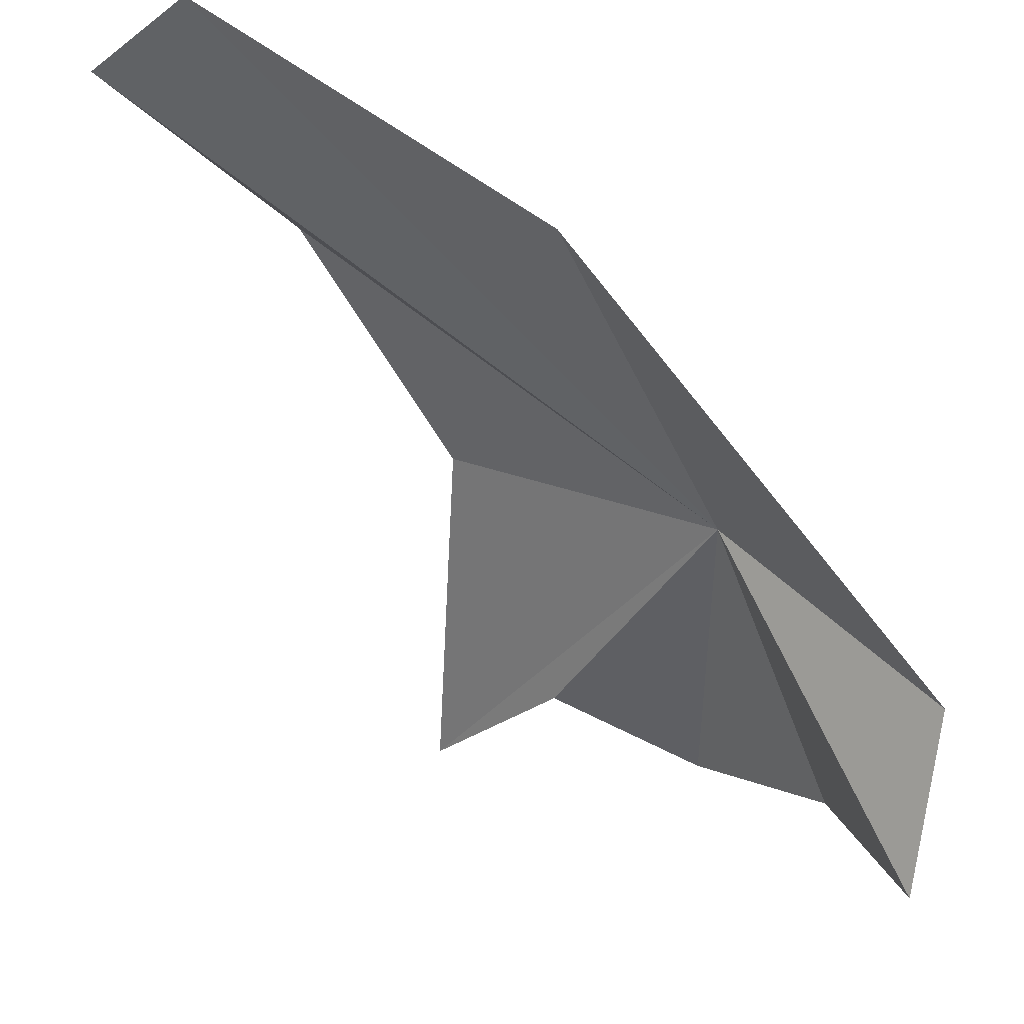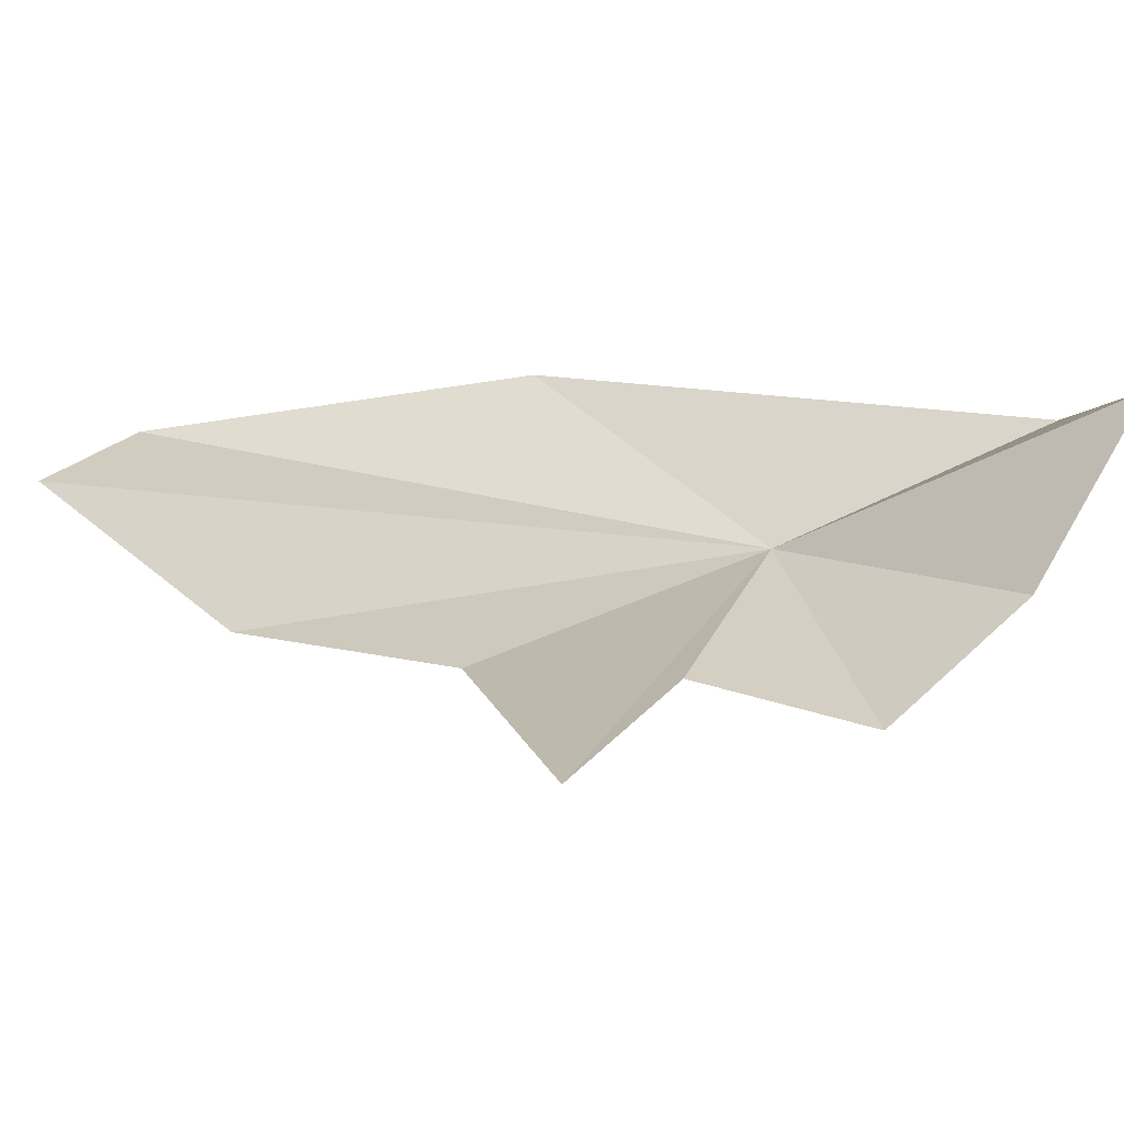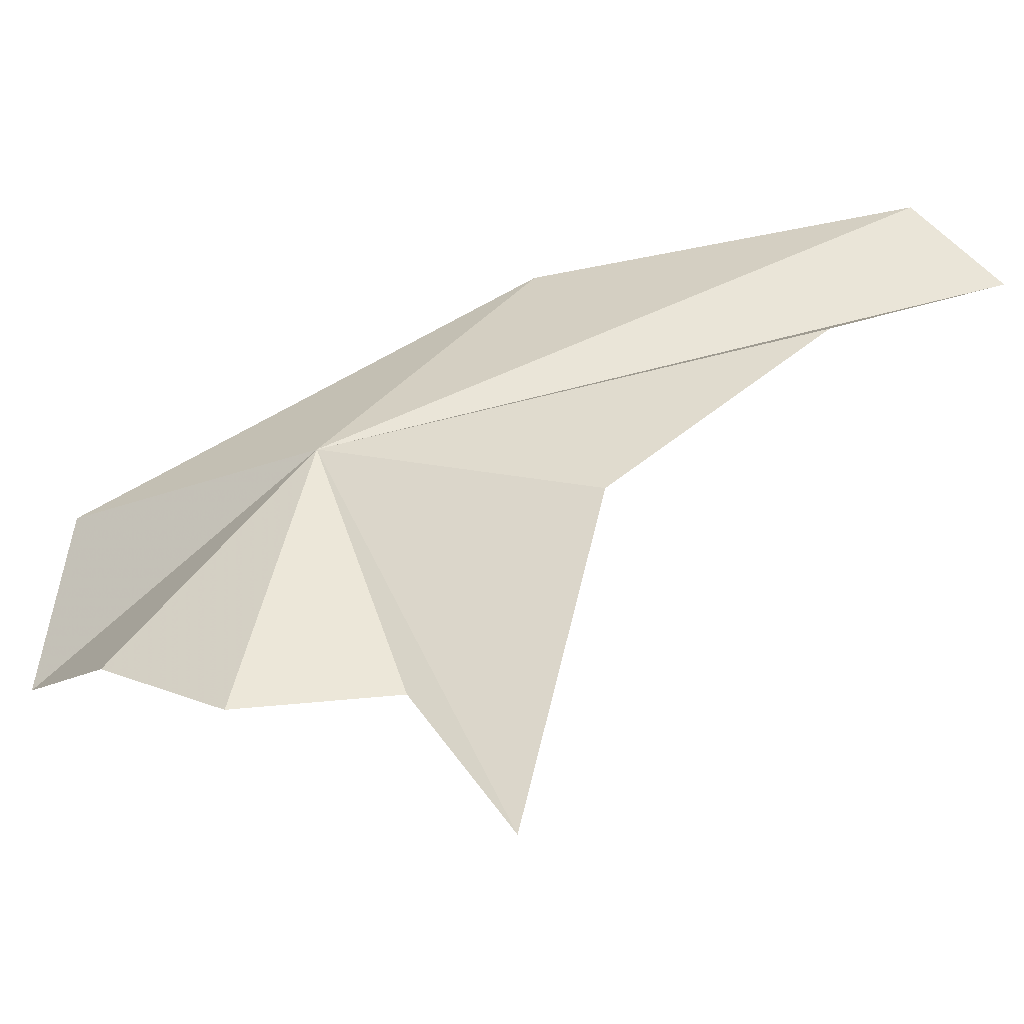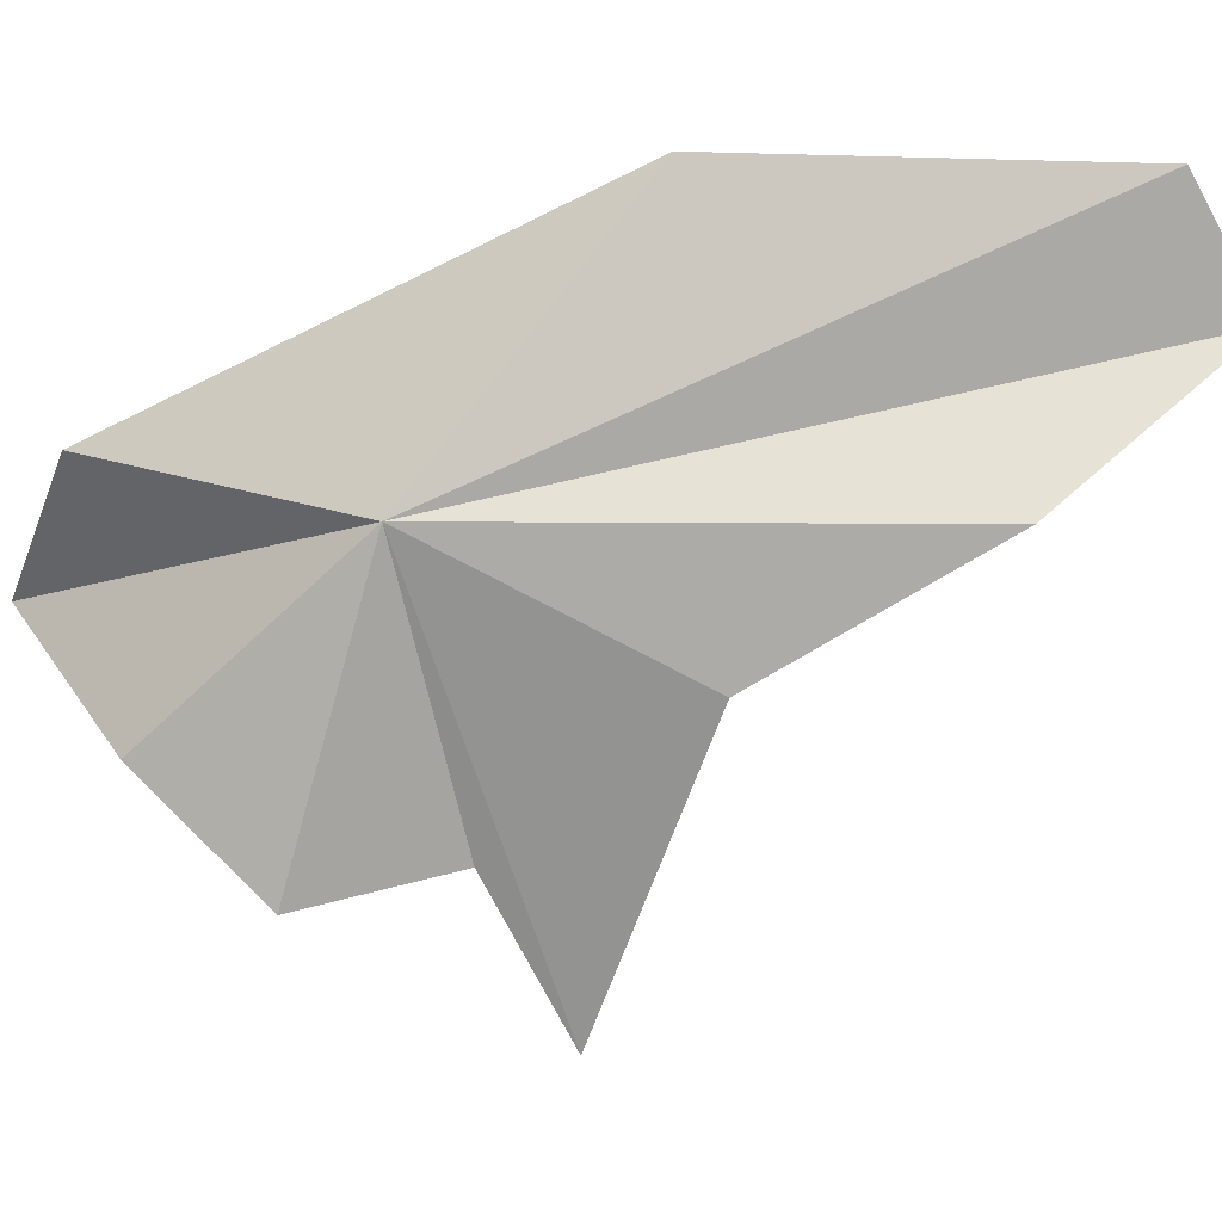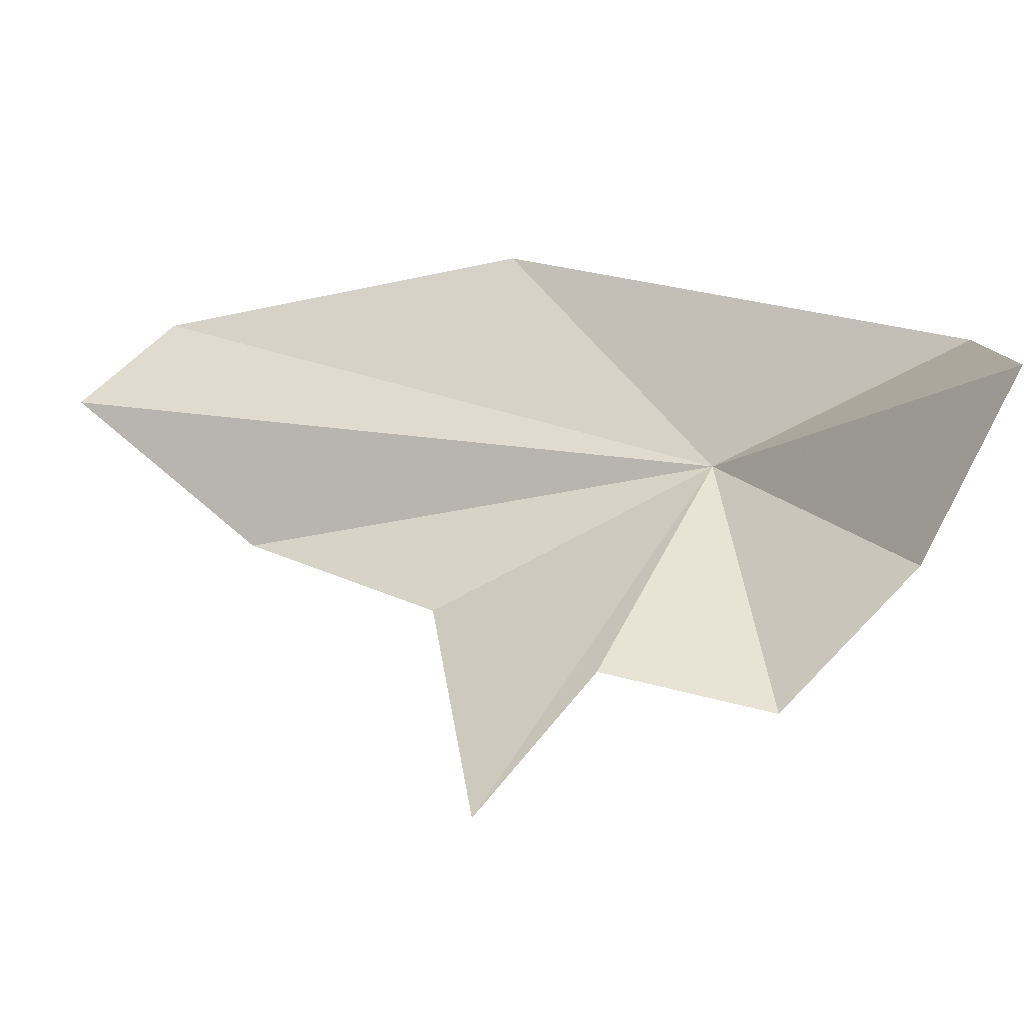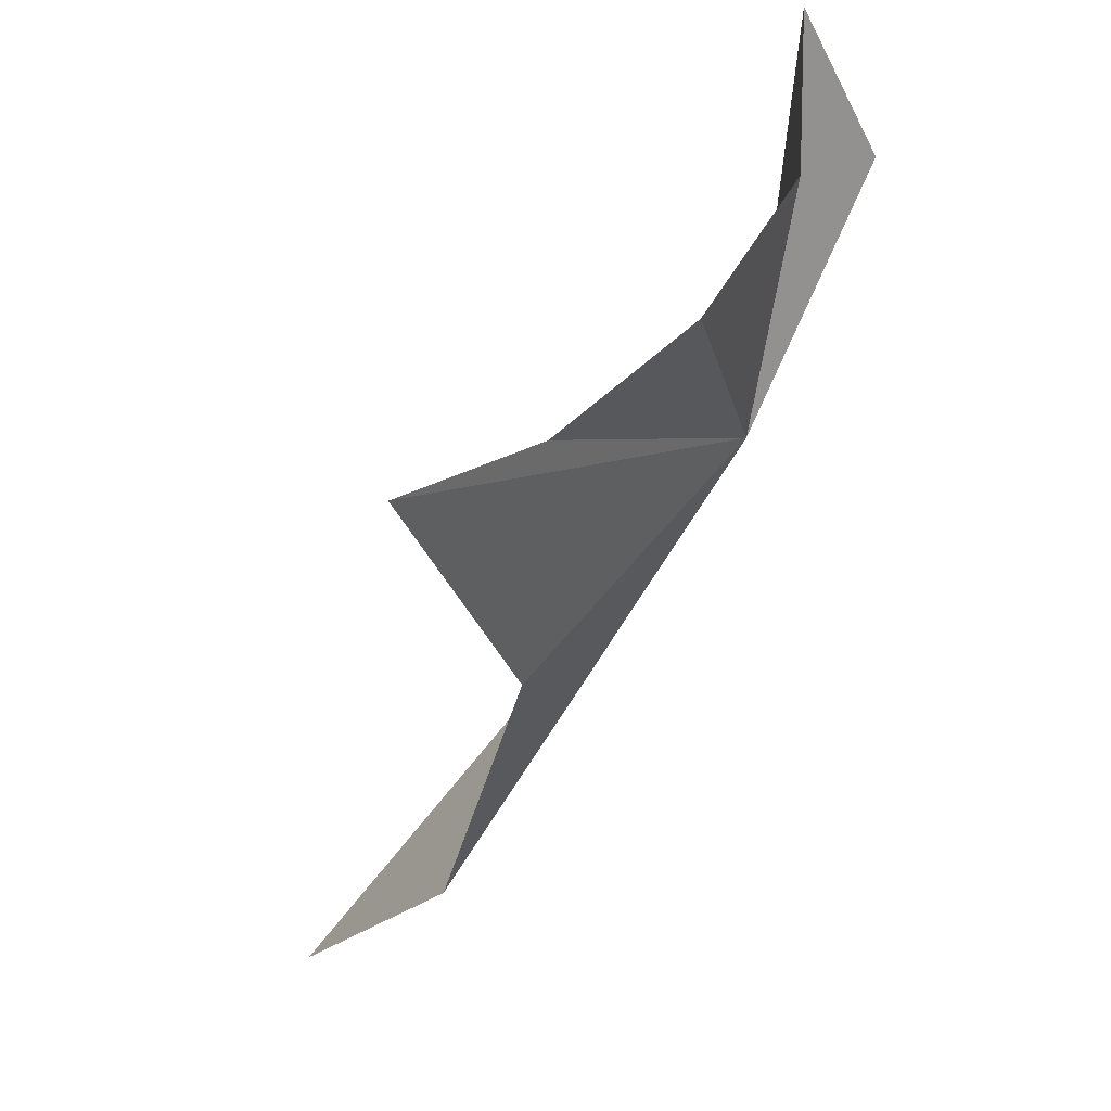
<metadata>
{"format":"obj","ext":"obj","renderer":"f3d","projection":"perspective","resolution":1024,"background":"white","views":[{"elev":72.8,"azim":178.1,"up":"+Y"},{"elev":-35.7,"azim":152.9,"up":"+Y"},{"elev":-71.6,"azim":-25.6,"up":"+Y"},{"elev":-14.9,"azim":-35.1,"up":"+Y"},{"elev":-18.8,"azim":163.8,"up":"+Y"},{"elev":-75.7,"azim":-162.5,"up":"+Y"}]}
</metadata>
<code>
v -27.97 -1.848 45.26
v -26.7 0.572 46.85
v -23.97 0.4292 48.91
v -23.12 -0.4896 48.77
v -24.64 -1.973 48.03
v -25.85 -2.973 46.3
v -29.28 -1.95 42.28
v -29.54 -1.198 43.59
v -28.85 -3.237 43.27
v -27.9 -4.31 43.84
v -26.66 -3.931 44.4
v -25.63 -5.154 44.23
f 1 3 2
f 1 4 3
f 1 5 4
f 1 6 5
f 1 8 7
f 1 7 9
f 1 9 10
f 1 10 11
f 1 11 12
f 1 12 6
f 1 2 8

</code>
